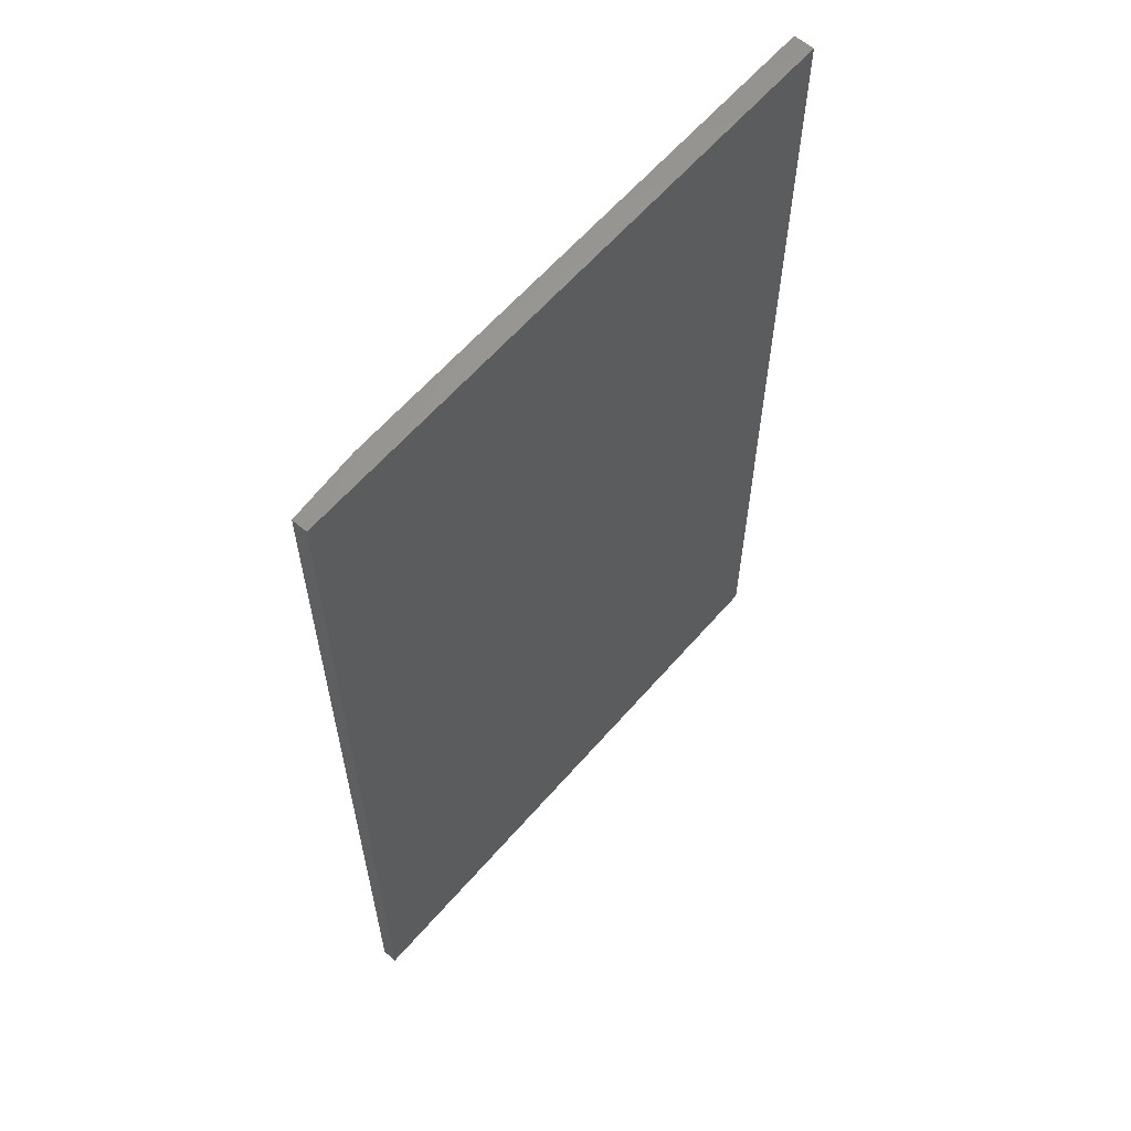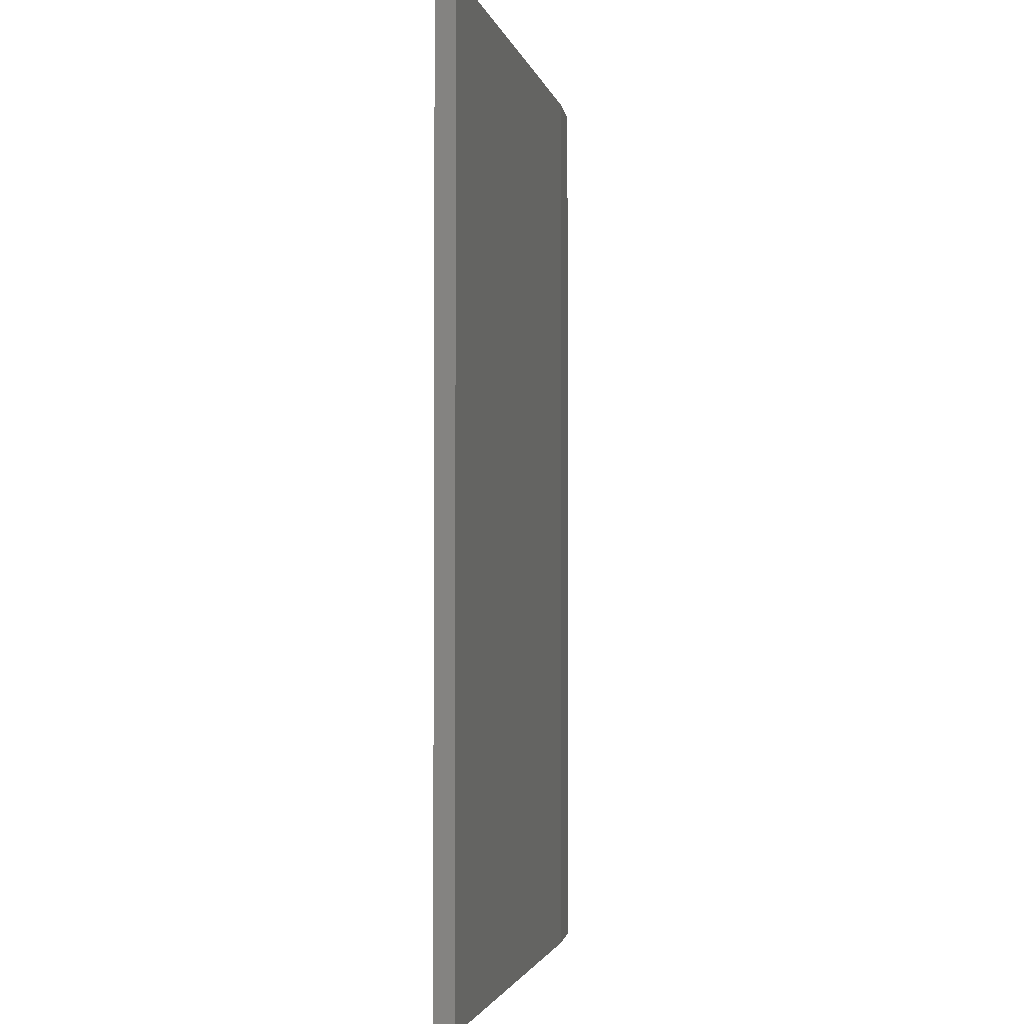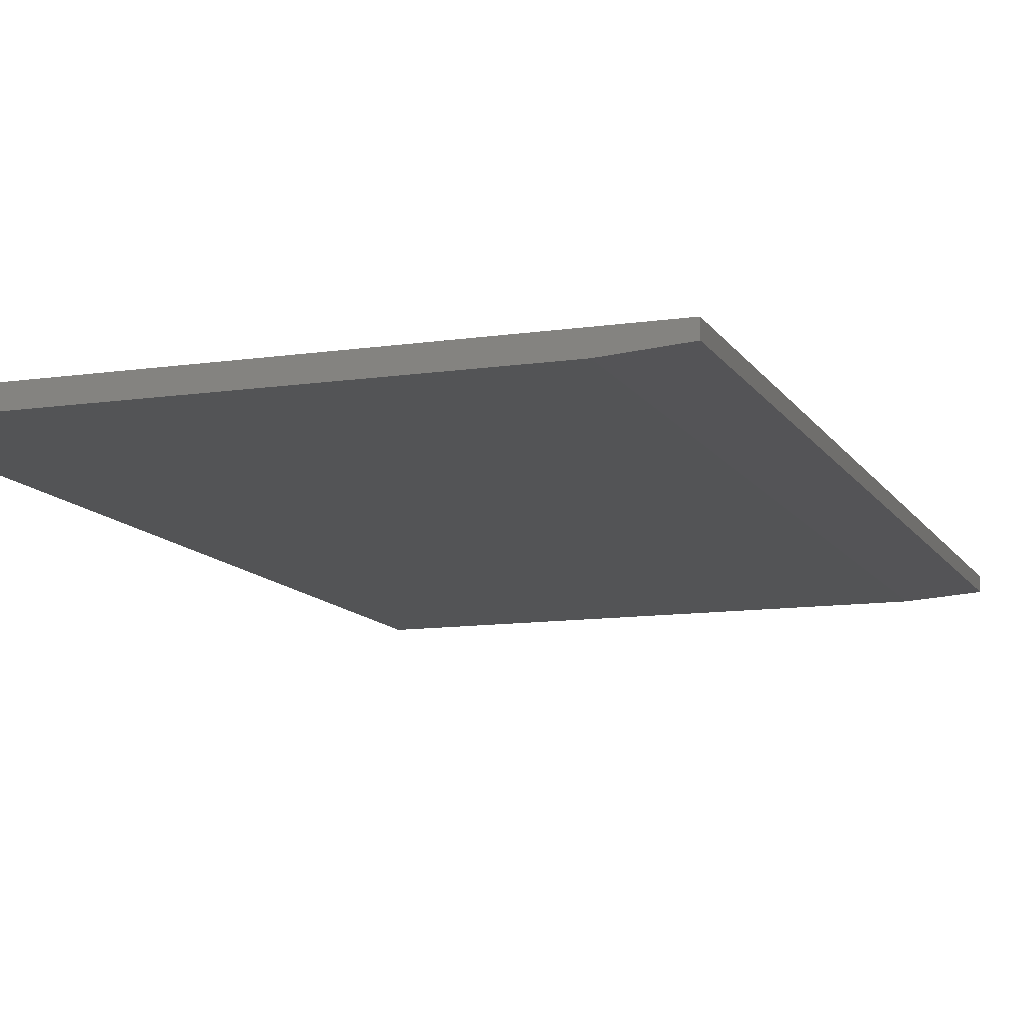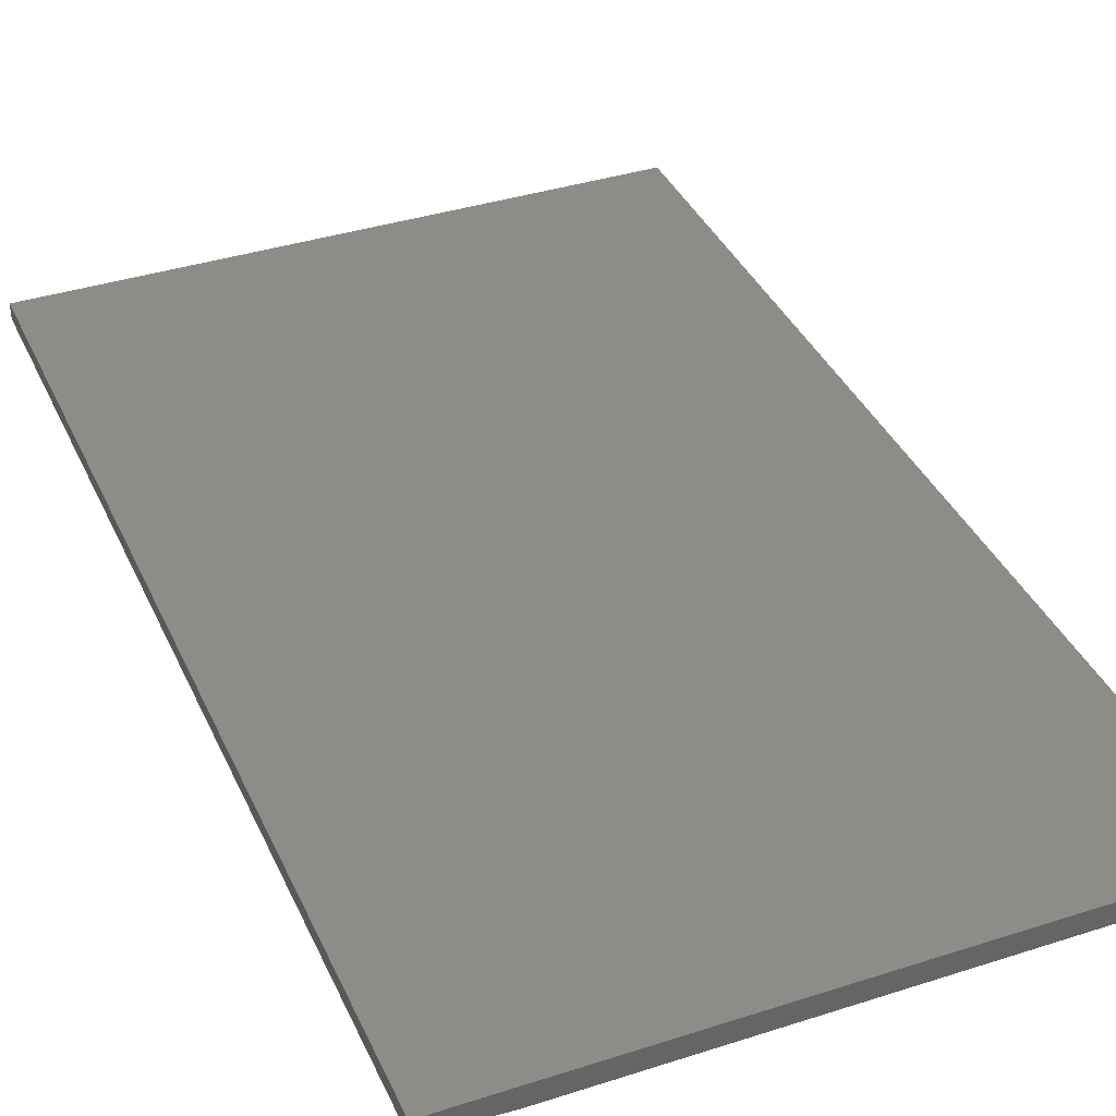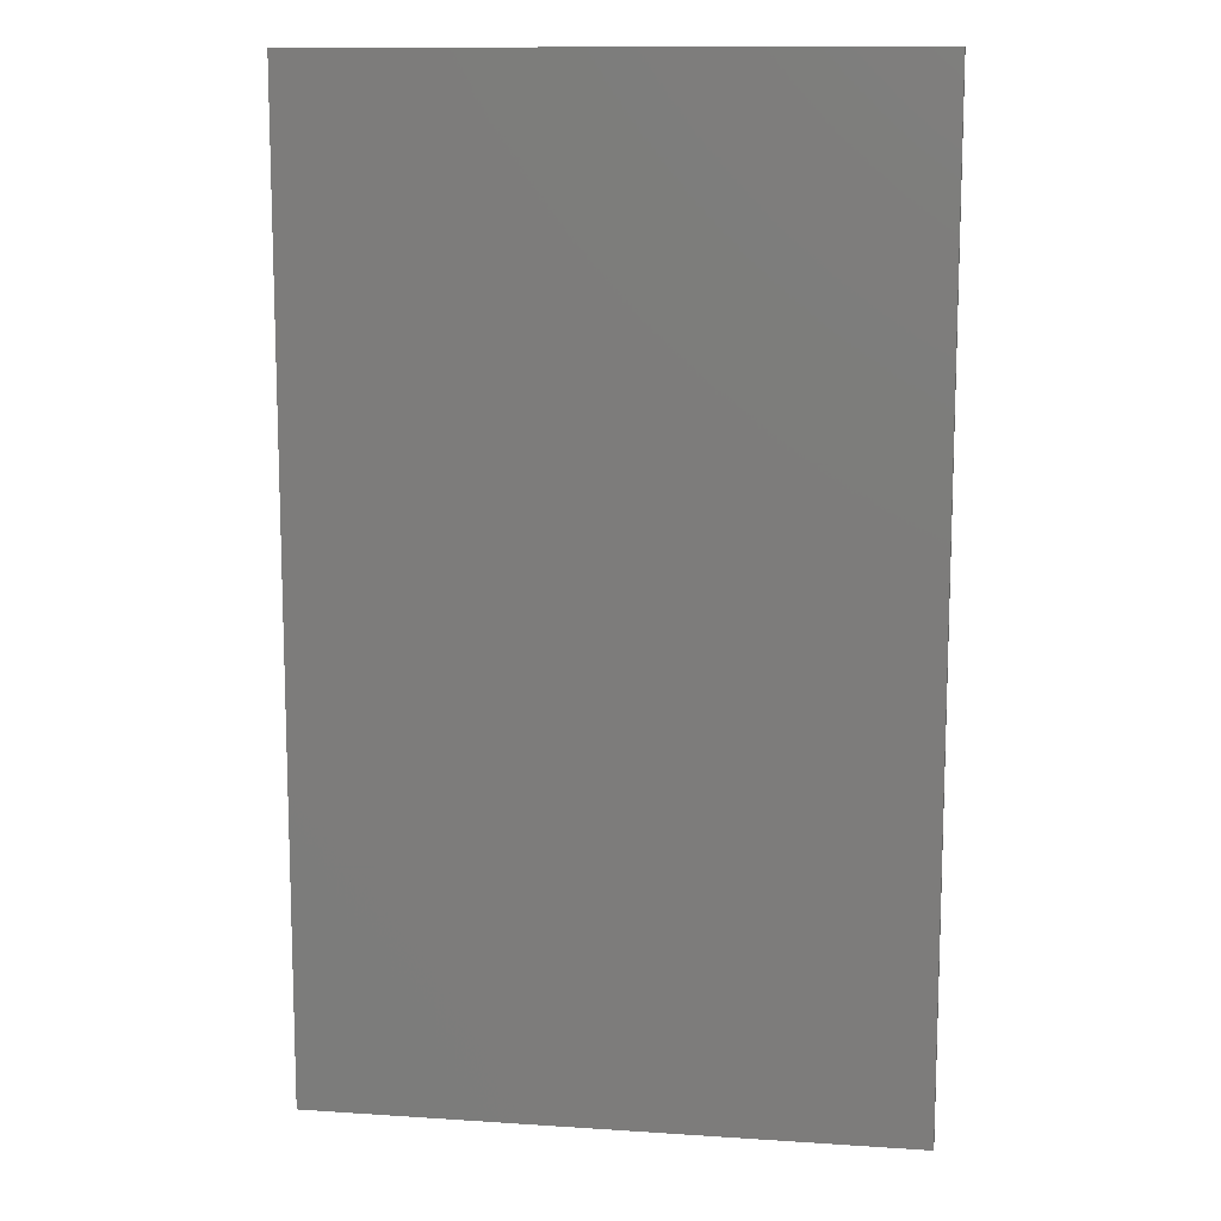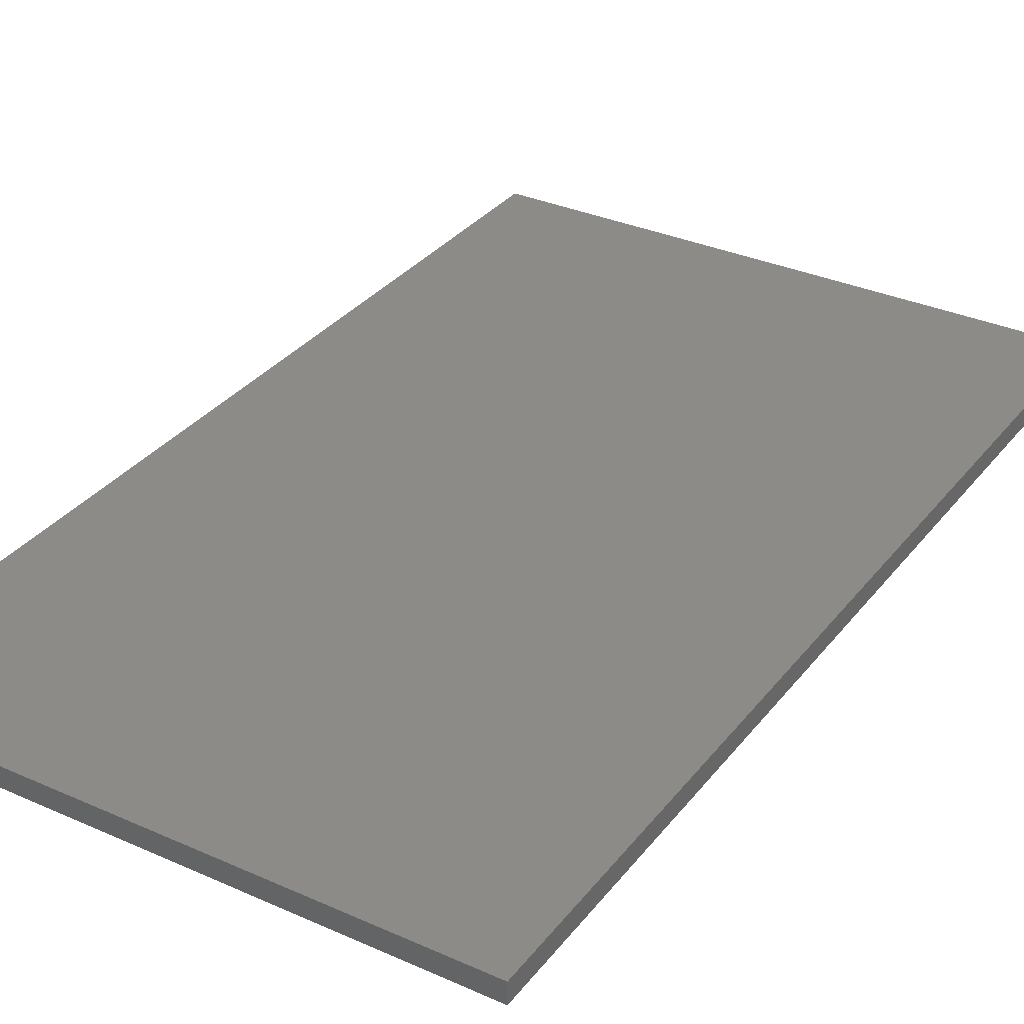
<metadata>
{"format":"stl","ext":"stl","renderer":"f3d","projection":"perspective","resolution":1024,"background":"white","views":[{"elev":62.0,"azim":130.9,"up":"+Z"},{"elev":-2.4,"azim":-78.0,"up":"+Z"},{"elev":-11.4,"azim":19.7,"up":"+Y"},{"elev":37.6,"azim":157.6,"up":"+Y"},{"elev":11.8,"azim":-171.0,"up":"+Z"},{"elev":32.7,"azim":-148.3,"up":"+Y"}]}
</metadata>
<code>
# stl→obj: 10 verts, 16 faces
v -0.4609 -0.03125 -0.75
v 0.3455 -0.03125 -0.75
v -0.4609 -0.03125 0.75
v 0.3455 -0.03125 0.75
v -0.4609 1.665e-16 0.75
v 0.4549 2.174e-16 0.75
v 0.4549 -0.02344 0.75
v 0.4549 -0.02344 -0.75
v 0.4549 5.084e-17 -0.75
v -0.4609 0 -0.75
f 1 2 3
f 3 2 4
f 5 3 6
f 6 3 4
f 6 4 7
f 8 9 7
f 7 9 6
f 1 10 2
f 2 10 9
f 2 9 8
f 4 2 7
f 7 2 8
f 10 5 9
f 9 5 6
f 3 5 1
f 1 5 10

</code>
